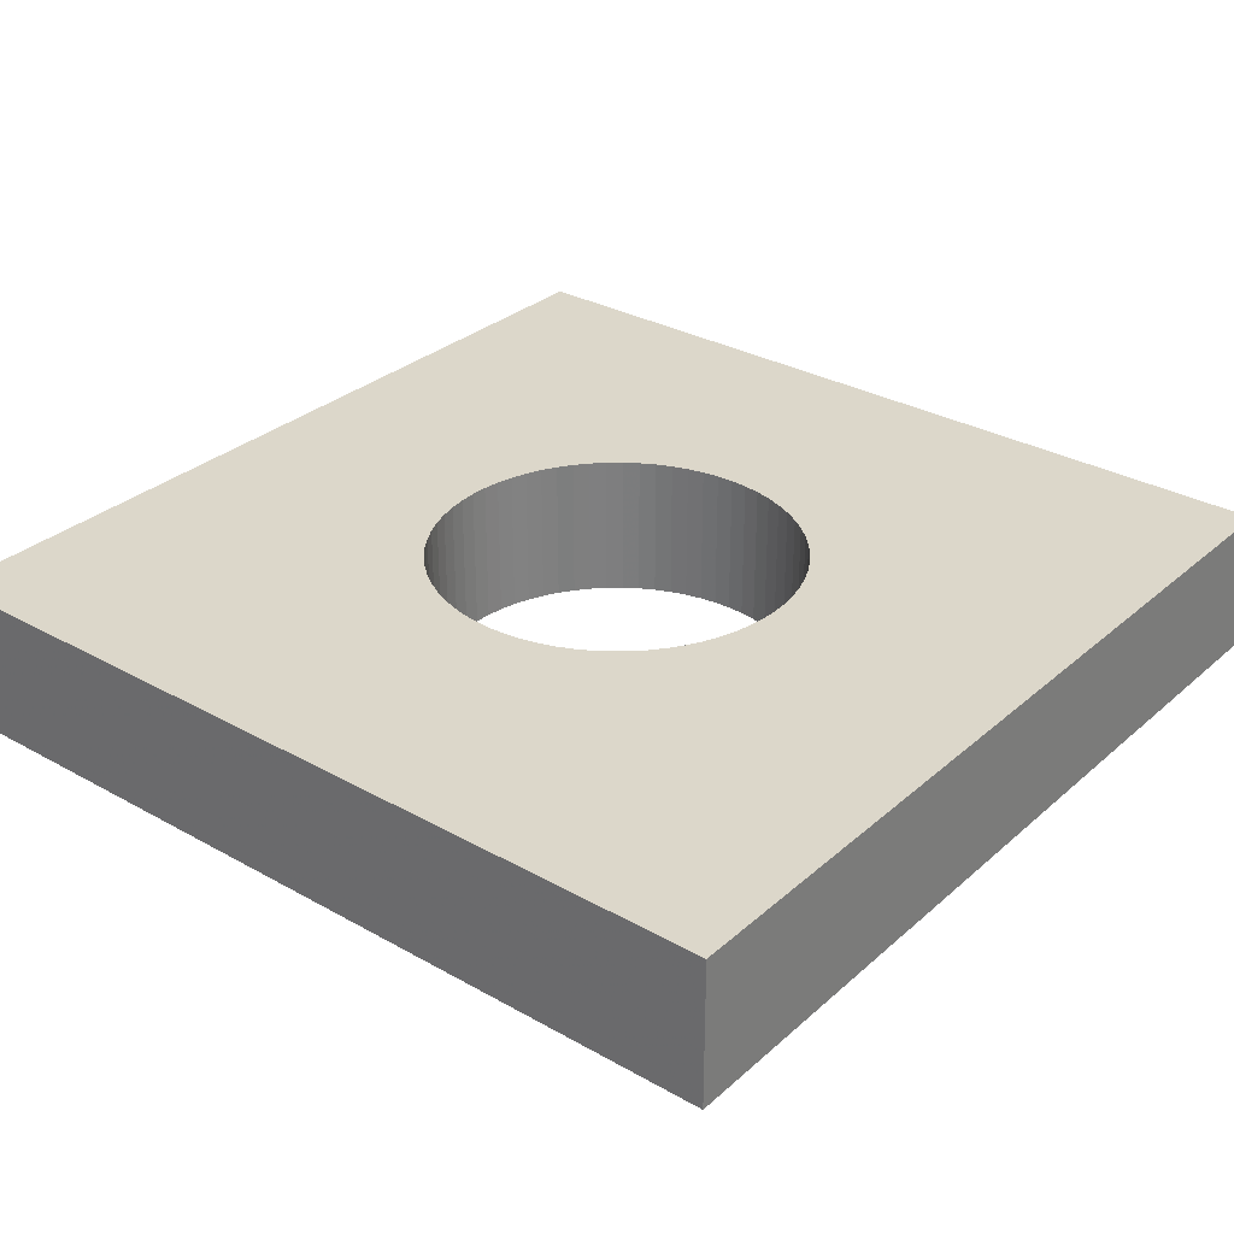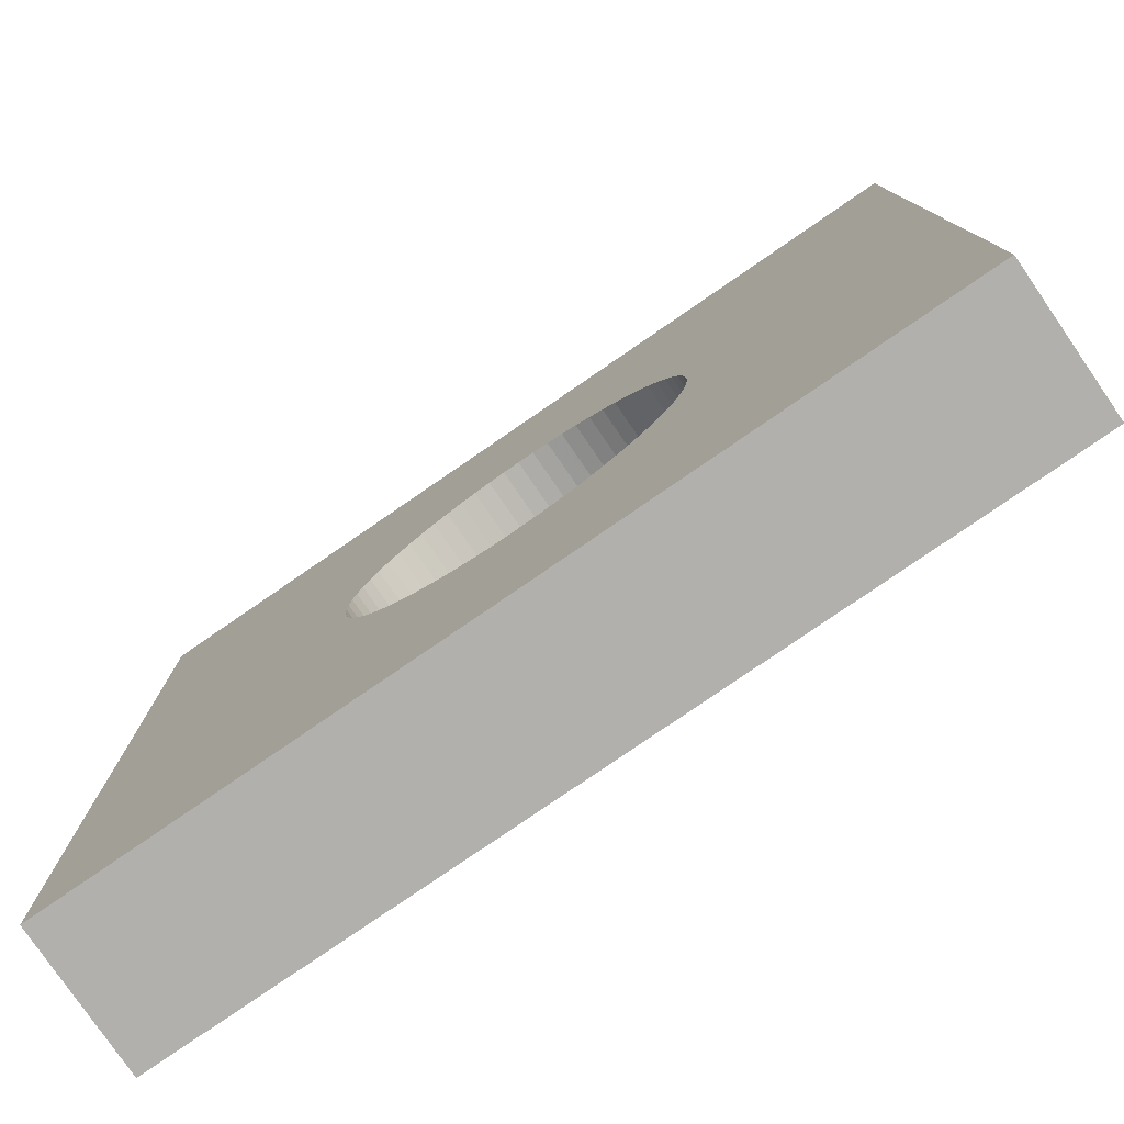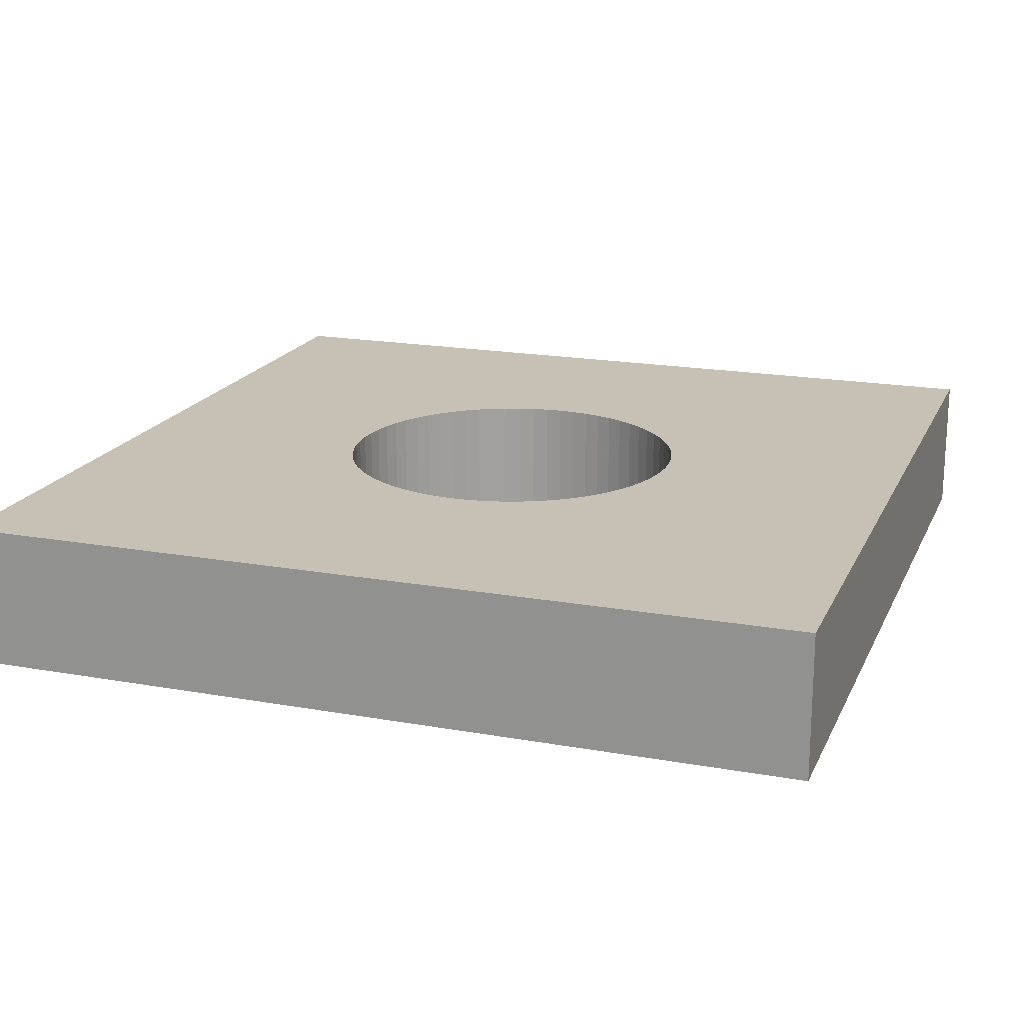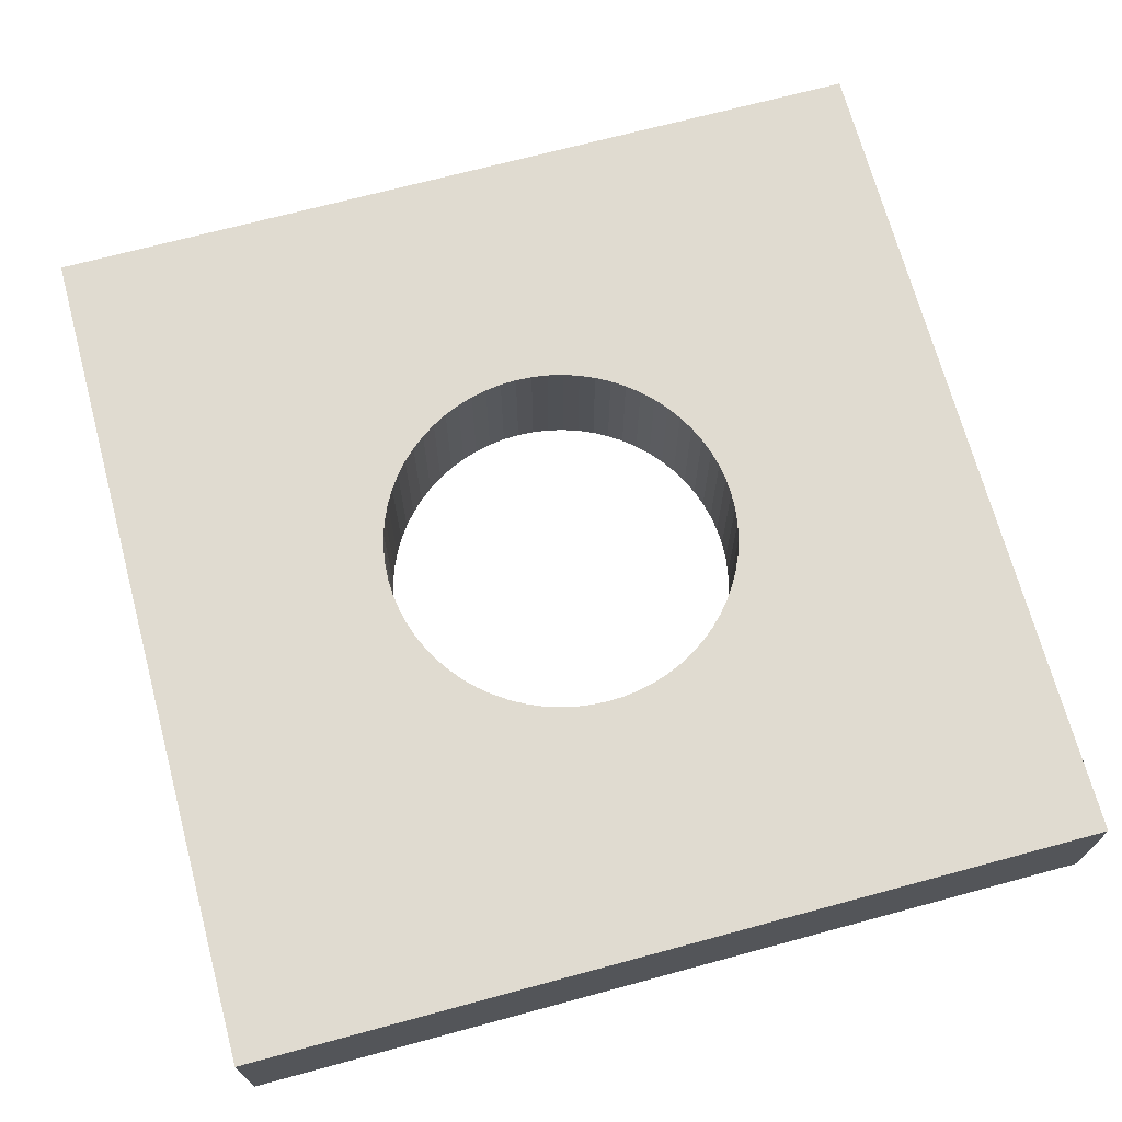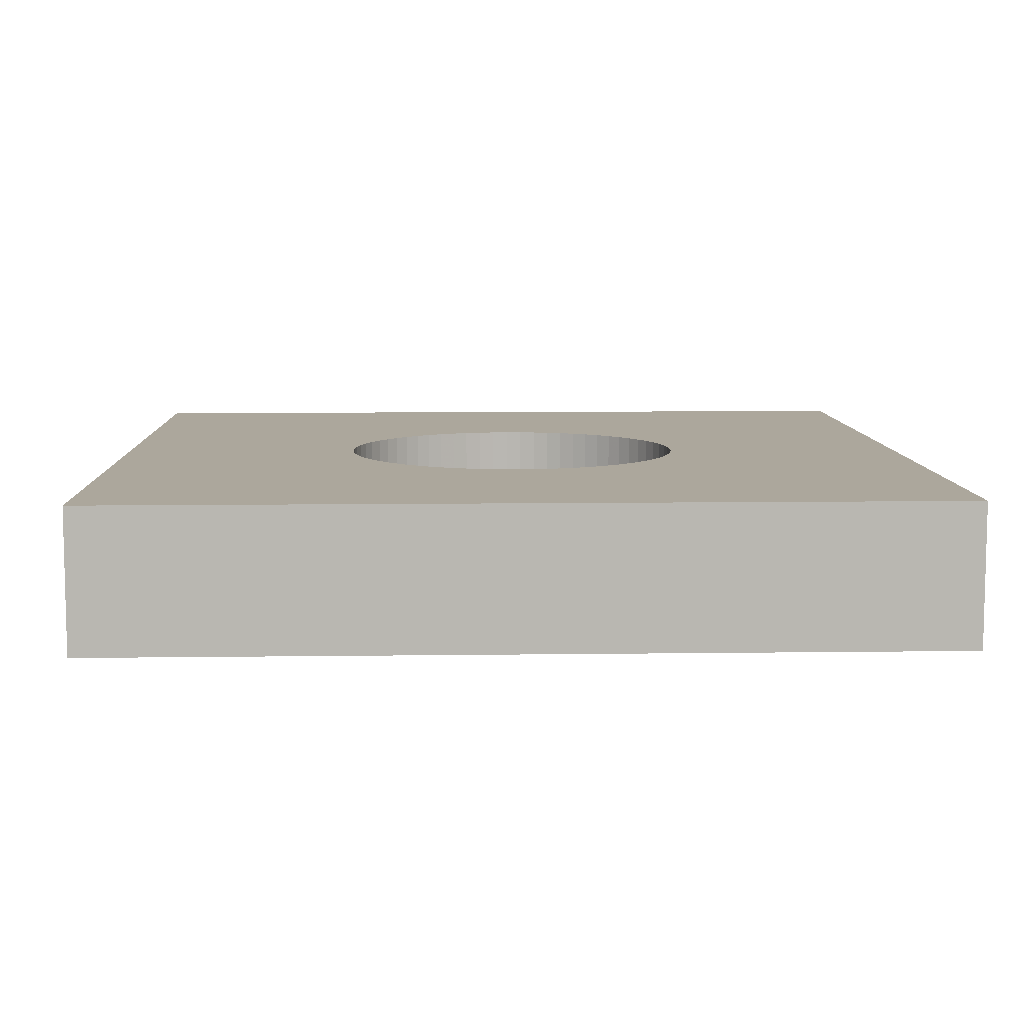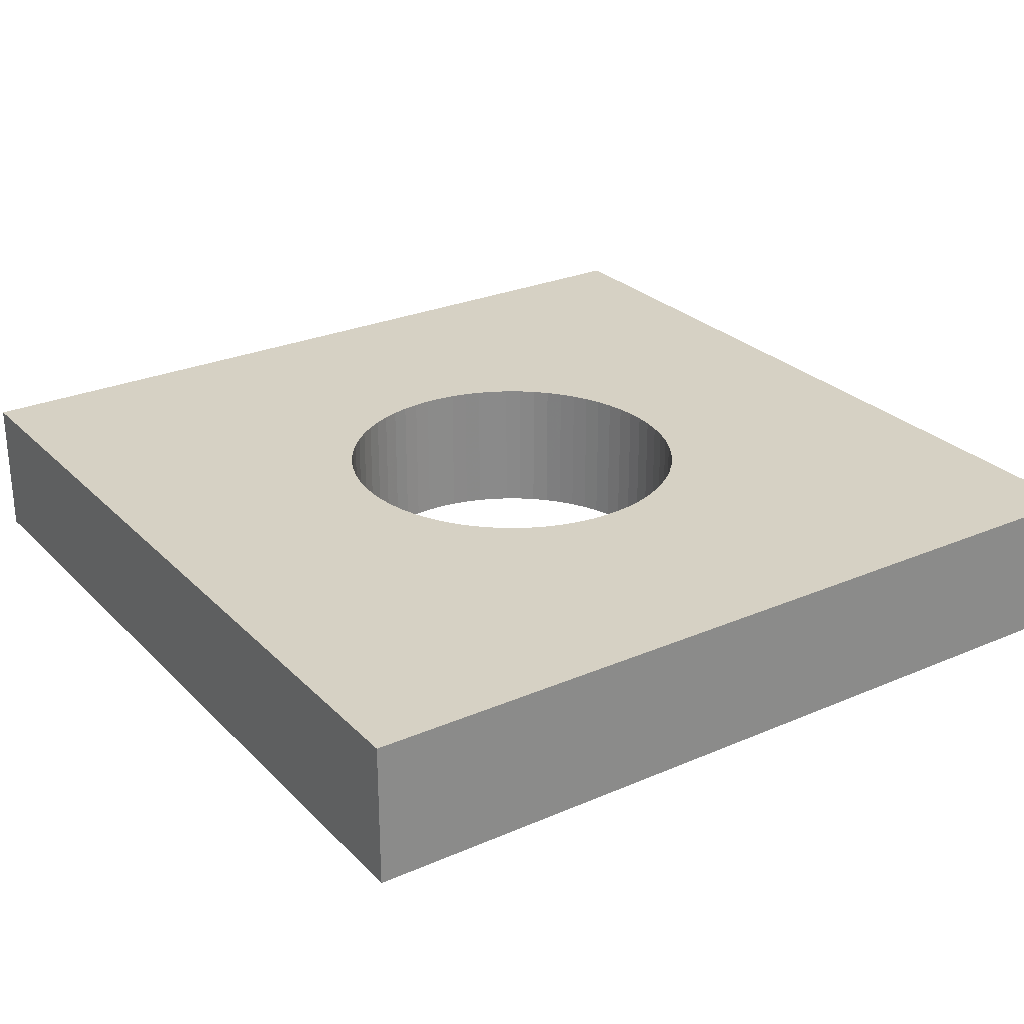
<metadata>
{"format":"obj","ext":"obj","renderer":"f3d","projection":"perspective","resolution":1024,"background":"white","views":[{"elev":30.7,"azim":-141.1,"up":"+Z"},{"elev":-78.8,"azim":34.5,"up":"+Y"},{"elev":18.6,"azim":-71.0,"up":"+Z"},{"elev":69.9,"azim":74.9,"up":"+Z"},{"elev":8.4,"azim":177.9,"up":"+Z"},{"elev":26.8,"azim":56.1,"up":"+Z"}]}
</metadata>
<code>
o braket2_1.stl
v 97.55 51.15 -165
v 97.55 51.15 -155
v 97.5 50 -165
v 97.5 50 -155
v 97.55 48.85 -165
v 97.55 48.85 -155
v 97.71 47.7 -165
v 97.71 47.7 -155
v 97.98 46.58 -165
v 97.98 46.58 -155
v 98.34 45.48 -165
v 98.34 45.48 -155
v 98.81 44.43 -165
v 98.81 44.43 -155
v 99.37 43.42 -165
v 99.37 43.42 -155
v 100 42.47 -165
v 100 42.47 -155
v 100.8 41.58 -165
v 100.8 41.58 -155
v 101.6 40.76 -165
v 101.6 40.76 -155
v 102.5 40.02 -165
v 102.5 40.02 -155
v 103.4 39.37 -165
v 103.4 39.37 -155
v 104.4 38.81 -165
v 104.4 38.81 -155
v 105.5 38.34 -165
v 105.5 38.34 -155
v 106.6 37.98 -165
v 106.6 37.98 -155
v 107.7 37.71 -165
v 107.7 37.71 -155
v 108.8 37.55 -165
v 108.8 37.55 -155
v 110 37.5 -165
v 110 37.5 -155
v 111.2 37.55 -165
v 111.2 37.55 -155
v 112.3 37.71 -165
v 112.3 37.71 -155
v 113.4 37.98 -165
v 113.4 37.98 -155
v 114.5 38.34 -165
v 114.5 38.34 -155
v 115.6 38.81 -165
v 115.6 38.81 -155
v 116.6 39.37 -165
v 116.6 39.37 -155
v 117.5 40.02 -165
v 117.5 40.02 -155
v 118.4 40.76 -165
v 118.4 40.76 -155
v 119.2 41.58 -165
v 119.2 41.58 -155
v 120 42.47 -165
v 120 42.47 -155
v 120.6 43.42 -165
v 120.6 43.42 -155
v 121.2 44.43 -165
v 121.2 44.43 -155
v 121.7 45.48 -165
v 121.7 45.48 -155
v 122 46.58 -165
v 122 46.58 -155
v 122.3 47.7 -165
v 122.3 47.7 -155
v 122.4 48.85 -165
v 122.4 48.85 -155
v 122.5 50 -165
v 122.5 50 -155
v 122.4 51.15 -165
v 122.4 51.15 -155
v 122.3 52.3 -165
v 122.3 52.3 -155
v 122 53.42 -165
v 122 53.42 -155
v 121.7 54.52 -165
v 121.7 54.52 -155
v 121.2 55.57 -165
v 121.2 55.57 -155
v 120.6 56.58 -165
v 120.6 56.58 -155
v 120 57.53 -165
v 120 57.53 -155
v 119.2 58.42 -165
v 119.2 58.42 -155
v 118.4 59.24 -165
v 118.4 59.24 -155
v 117.5 59.98 -165
v 117.5 59.98 -155
v 116.6 60.63 -165
v 116.6 60.63 -155
v 115.6 61.19 -165
v 115.6 61.19 -155
v 114.5 61.66 -165
v 114.5 61.66 -155
v 113.4 62.02 -165
v 113.4 62.02 -155
v 112.3 62.29 -165
v 112.3 62.29 -155
v 111.2 62.45 -165
v 111.2 62.45 -155
v 110 62.5 -165
v 110 62.5 -155
v 108.8 62.45 -165
v 108.8 62.45 -155
v 107.7 62.29 -165
v 107.7 62.29 -155
v 106.6 62.02 -165
v 106.6 62.02 -155
v 105.5 61.66 -165
v 105.5 61.66 -155
v 104.4 61.19 -165
v 104.4 61.19 -155
v 103.4 60.63 -165
v 103.4 60.63 -155
v 102.5 59.98 -165
v 102.5 59.98 -155
v 101.6 59.24 -165
v 101.6 59.24 -155
v 100.8 58.42 -165
v 100.8 58.42 -155
v 100 57.53 -165
v 100 57.53 -155
v 99.37 56.58 -165
v 99.37 56.58 -155
v 98.81 55.57 -165
v 98.81 55.57 -155
v 98.34 54.52 -165
v 98.34 54.52 -155
v 97.98 53.42 -165
v 97.98 53.42 -155
v 97.71 52.3 -165
v 97.71 52.3 -155
v 80 20 -165
v 80 80 -165
v 140 80 -165
v 140 20 -165
v 140 20 -155
v 140 80 -155
v 80 80 -155
v 80 20 -155
f 1 2 3
f 3 2 4
f 3 4 5
f 5 4 6
f 5 6 7
f 7 6 8
f 7 8 9
f 9 8 10
f 9 10 11
f 11 10 12
f 11 12 13
f 13 12 14
f 13 14 15
f 15 14 16
f 15 16 17
f 17 16 18
f 17 18 19
f 19 18 20
f 19 20 21
f 21 20 22
f 21 22 23
f 23 22 24
f 23 24 25
f 25 24 26
f 25 26 27
f 27 26 28
f 27 28 29
f 29 28 30
f 29 30 31
f 31 30 32
f 31 32 33
f 33 32 34
f 33 34 35
f 35 34 36
f 35 36 37
f 37 36 38
f 37 38 39
f 39 38 40
f 39 40 41
f 41 40 42
f 41 42 43
f 43 42 44
f 43 44 45
f 45 44 46
f 45 46 47
f 47 46 48
f 47 48 49
f 49 48 50
f 49 50 51
f 51 50 52
f 51 52 53
f 53 52 54
f 53 54 55
f 55 54 56
f 55 56 57
f 57 56 58
f 57 58 59
f 59 58 60
f 59 60 61
f 61 60 62
f 61 62 63
f 63 62 64
f 63 64 65
f 65 64 66
f 65 66 67
f 67 66 68
f 67 68 69
f 69 68 70
f 69 70 71
f 71 70 72
f 71 72 73
f 73 72 74
f 73 74 75
f 75 74 76
f 75 76 77
f 77 76 78
f 77 78 79
f 79 78 80
f 79 80 81
f 81 80 82
f 81 82 83
f 83 82 84
f 83 84 85
f 85 84 86
f 85 86 87
f 87 86 88
f 87 88 89
f 89 88 90
f 89 90 91
f 91 90 92
f 91 92 93
f 93 92 94
f 93 94 95
f 95 94 96
f 95 96 97
f 97 96 98
f 97 98 99
f 99 98 100
f 99 100 101
f 101 100 102
f 101 102 103
f 103 102 104
f 103 104 105
f 105 104 106
f 105 106 107
f 107 106 108
f 107 108 109
f 109 108 110
f 109 110 111
f 111 110 112
f 111 112 113
f 113 112 114
f 113 114 115
f 115 114 116
f 115 116 117
f 117 116 118
f 117 118 119
f 119 118 120
f 119 120 121
f 121 120 122
f 121 122 123
f 123 122 124
f 123 124 125
f 125 124 126
f 125 126 127
f 127 126 128
f 127 128 129
f 129 128 130
f 129 130 131
f 131 130 132
f 131 132 133
f 133 132 134
f 133 134 135
f 135 134 136
f 135 136 1
f 1 136 2
f 5 137 3
f 3 137 138
f 3 138 1
f 1 138 135
f 135 138 133
f 133 138 131
f 131 138 129
f 129 138 127
f 127 138 125
f 125 138 123
f 123 138 121
f 121 138 119
f 119 138 117
f 117 138 115
f 115 138 113
f 113 138 111
f 111 138 109
f 109 138 107
f 107 138 105
f 105 138 139
f 105 139 103
f 103 139 101
f 101 139 99
f 99 139 97
f 97 139 95
f 95 139 93
f 93 139 91
f 91 139 89
f 89 139 87
f 87 139 85
f 85 139 83
f 83 139 81
f 81 139 79
f 79 139 77
f 77 139 75
f 75 139 73
f 73 139 71
f 71 139 140
f 71 140 69
f 69 140 67
f 67 140 65
f 65 140 63
f 63 140 61
f 61 140 59
f 59 140 57
f 57 140 55
f 55 140 53
f 53 140 51
f 51 140 49
f 49 140 47
f 47 140 45
f 45 140 43
f 43 140 41
f 41 140 39
f 39 140 37
f 37 140 137
f 37 137 35
f 35 137 33
f 33 137 31
f 31 137 29
f 29 137 27
f 27 137 25
f 25 137 23
f 23 137 21
f 21 137 19
f 19 137 17
f 17 137 15
f 15 137 13
f 13 137 11
f 11 137 9
f 9 137 7
f 7 137 5
f 141 140 142
f 142 140 139
f 2 143 4
f 4 143 144
f 4 144 6
f 6 144 8
f 8 144 10
f 10 144 12
f 12 144 14
f 14 144 16
f 16 144 18
f 18 144 20
f 20 144 22
f 22 144 24
f 24 144 26
f 26 144 28
f 28 144 30
f 30 144 32
f 32 144 34
f 34 144 36
f 36 144 38
f 38 144 141
f 38 141 40
f 40 141 42
f 42 141 44
f 44 141 46
f 46 141 48
f 48 141 50
f 50 141 52
f 52 141 54
f 54 141 56
f 56 141 58
f 58 141 60
f 60 141 62
f 62 141 64
f 64 141 66
f 66 141 68
f 68 141 70
f 70 141 72
f 72 141 142
f 72 142 74
f 74 142 76
f 76 142 78
f 78 142 80
f 80 142 82
f 82 142 84
f 84 142 86
f 86 142 88
f 88 142 90
f 90 142 92
f 92 142 94
f 94 142 96
f 96 142 98
f 98 142 100
f 100 142 102
f 102 142 104
f 104 142 106
f 106 142 143
f 106 143 108
f 108 143 110
f 110 143 112
f 112 143 114
f 114 143 116
f 116 143 118
f 118 143 120
f 120 143 122
f 122 143 124
f 124 143 126
f 126 143 128
f 128 143 130
f 130 143 132
f 132 143 134
f 134 143 136
f 136 143 2
f 137 144 138
f 138 144 143
f 138 143 139
f 139 143 142
f 137 140 144
f 144 140 141

</code>
